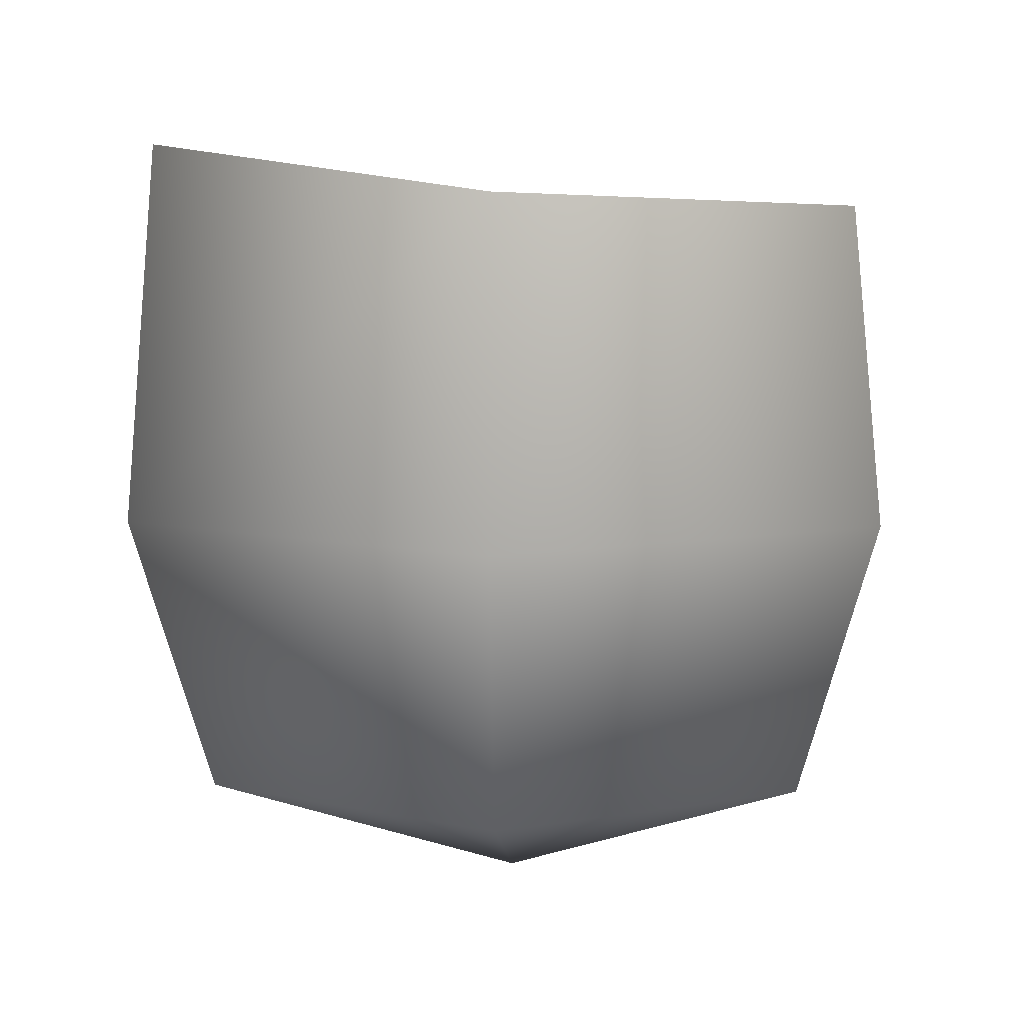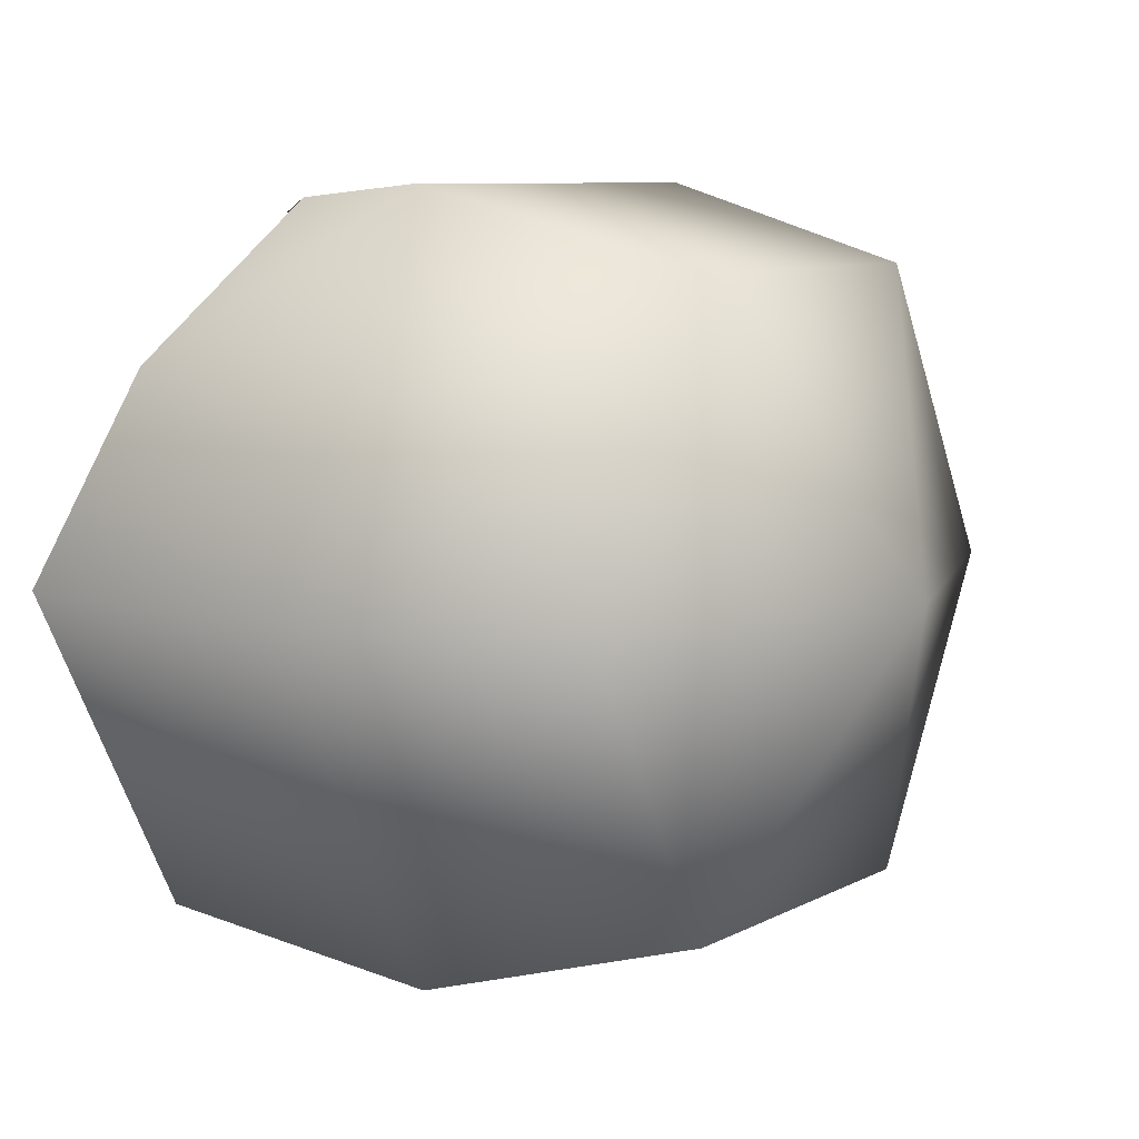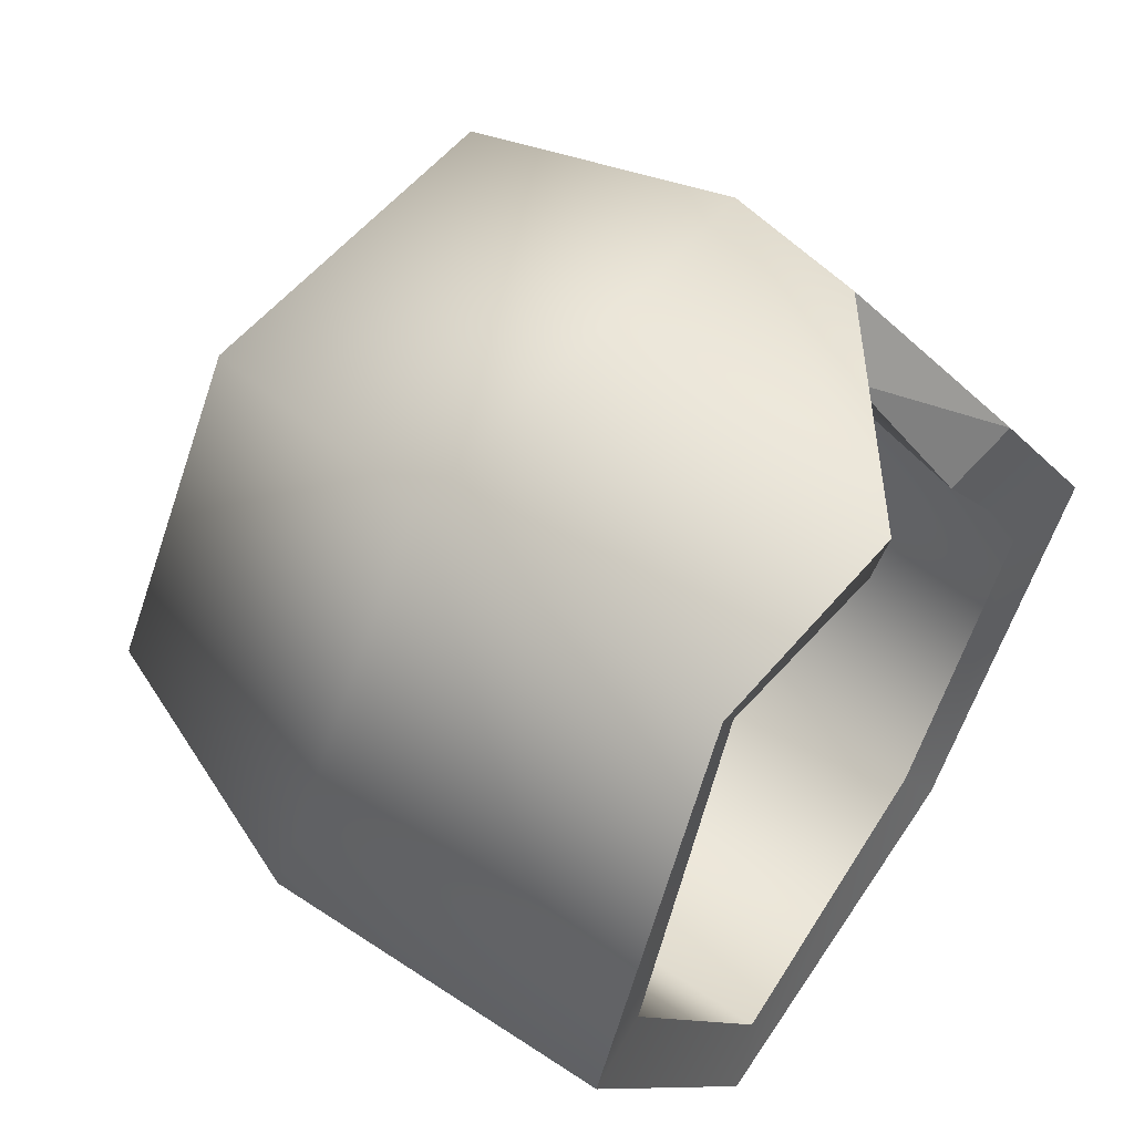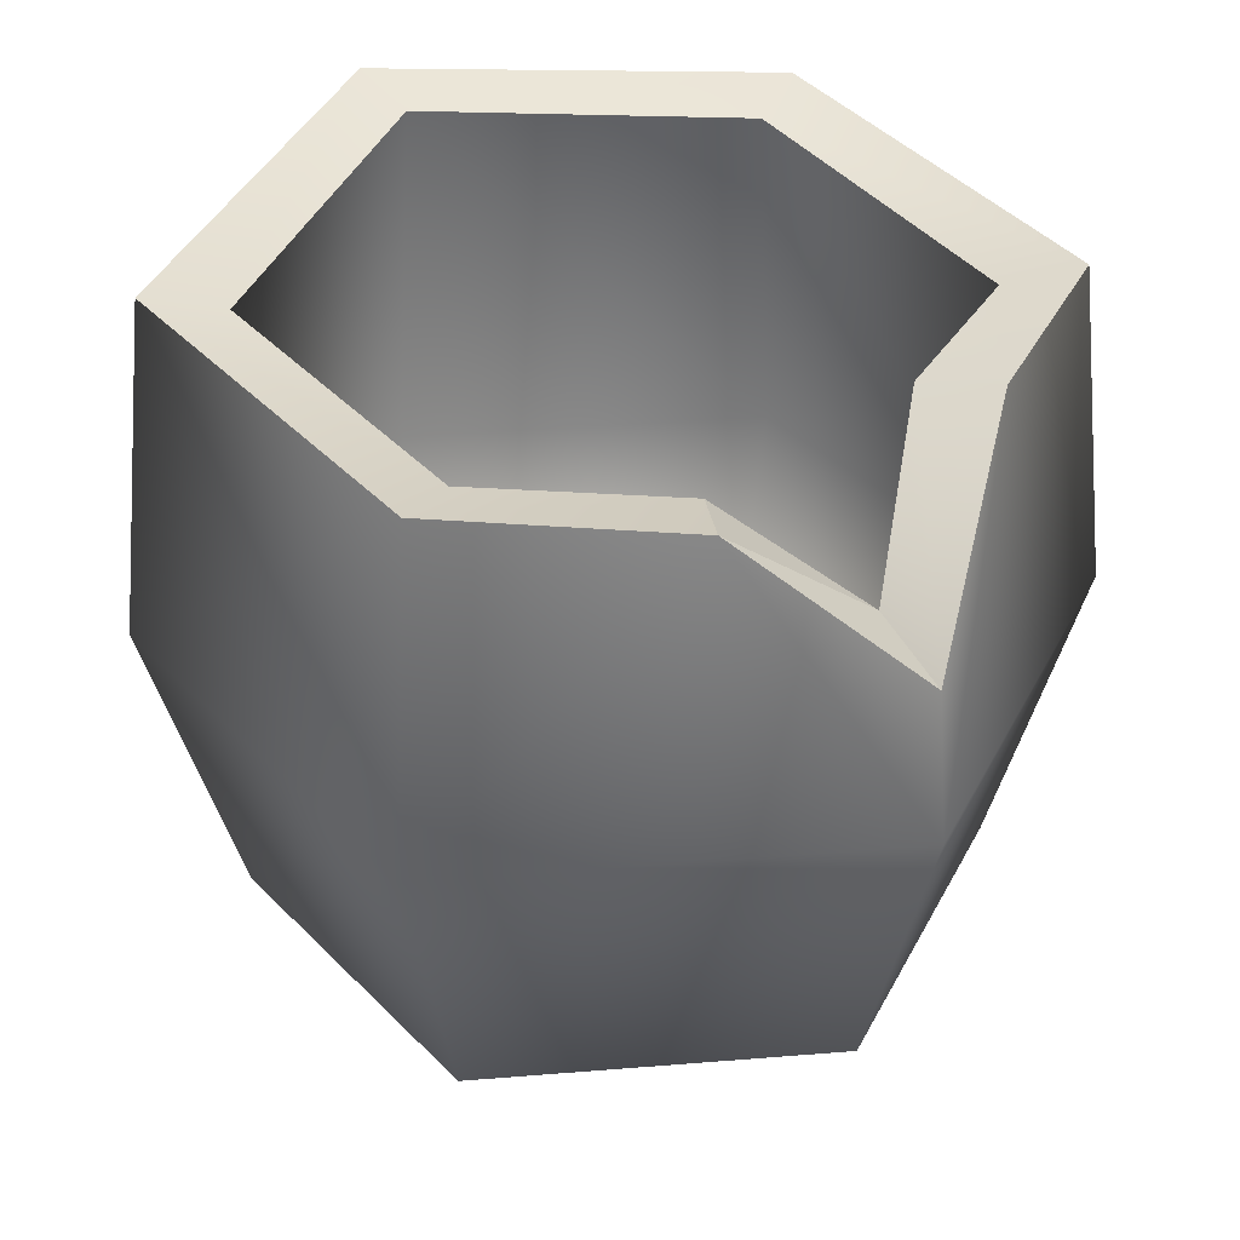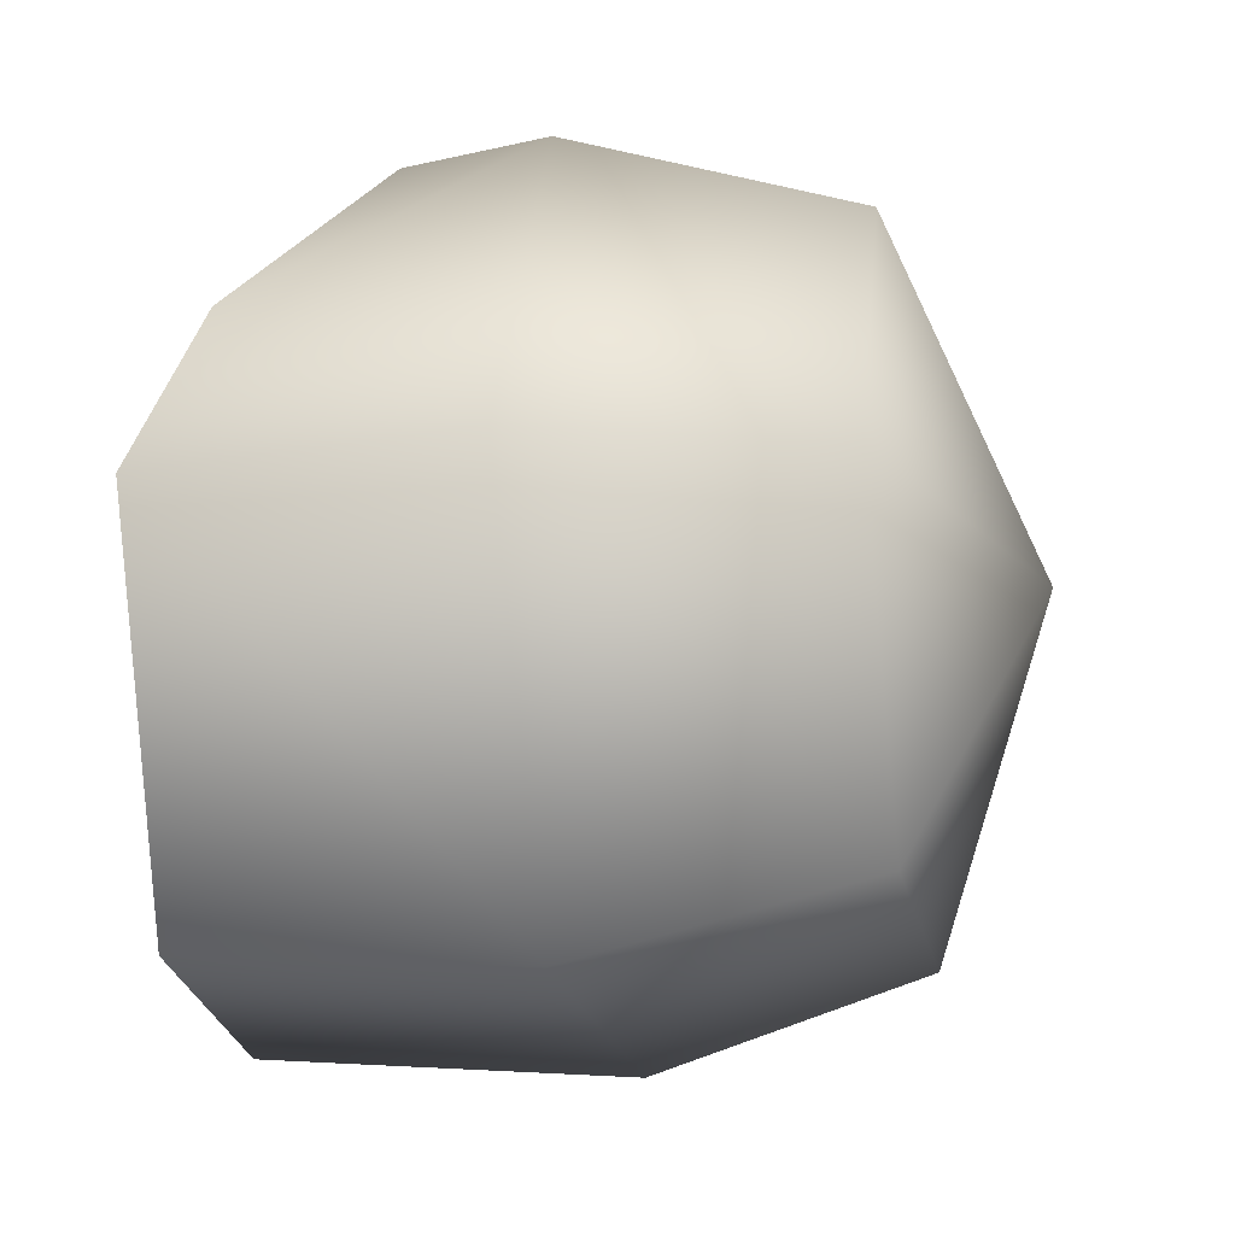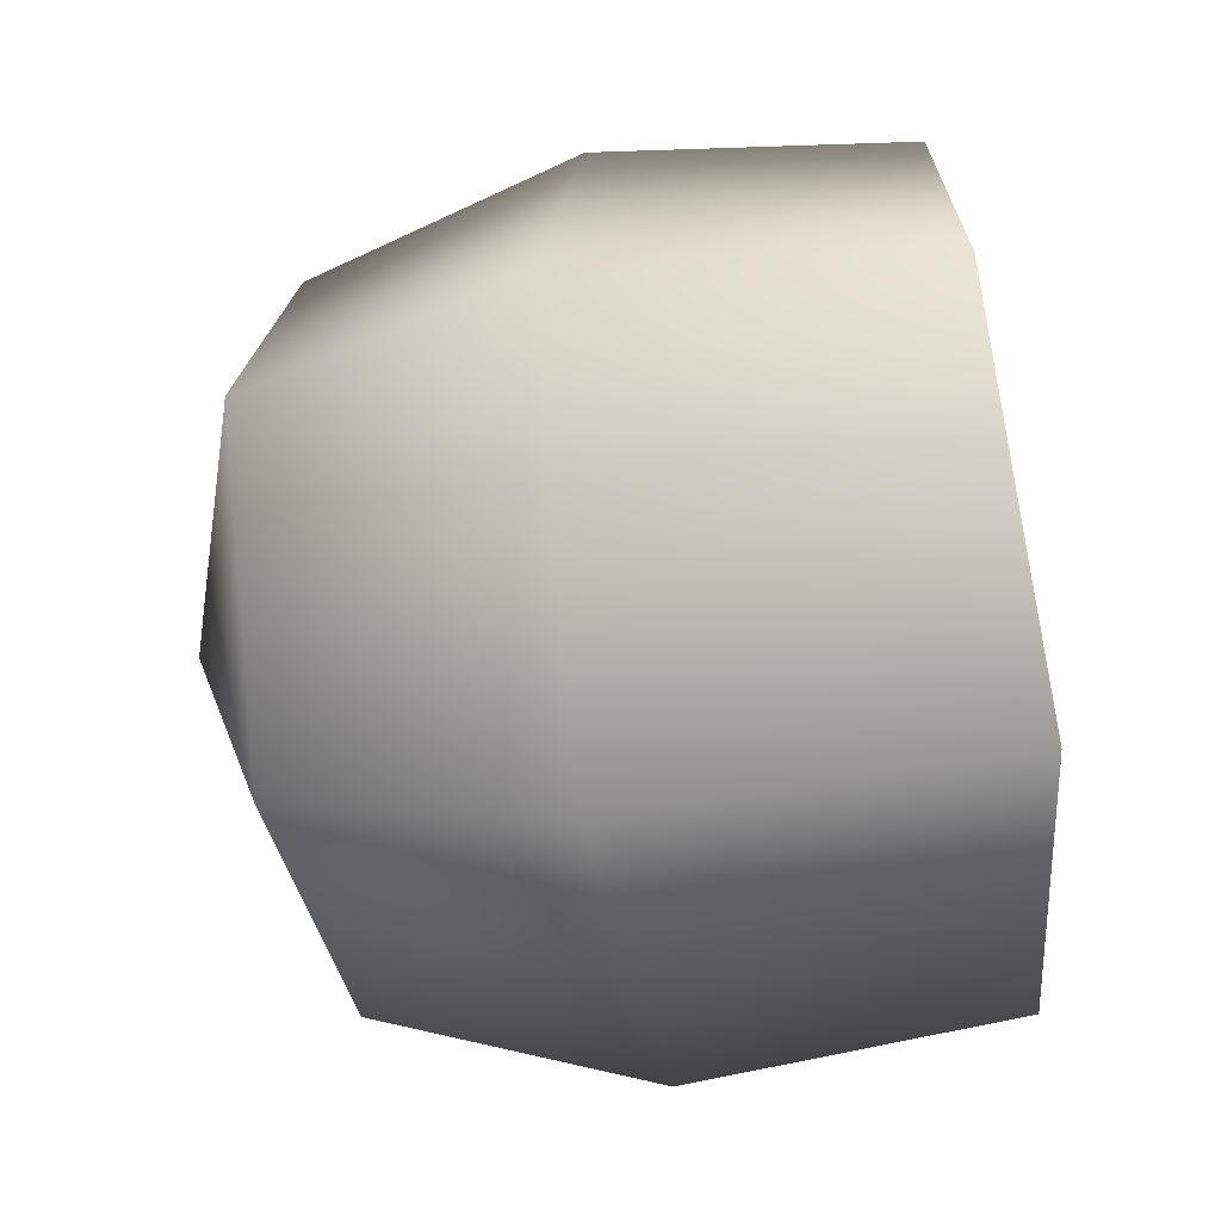
<metadata>
{"format":"obj","ext":"obj","renderer":"f3d","projection":"perspective","resolution":1024,"background":"white","views":[{"elev":7.5,"azim":-147.2,"up":"+Y"},{"elev":8.1,"azim":-55.2,"up":"+Z"},{"elev":57.8,"azim":129.9,"up":"+Z"},{"elev":33.4,"azim":-66.4,"up":"+Y"},{"elev":-20.6,"azim":-78.9,"up":"+Z"},{"elev":-38.1,"azim":100.6,"up":"+Z"}]}
</metadata>
<code>
v  43.26 -32.99 0.0001
v  21.63 -32.99 -37.46
v  27.14 2.027 -47.01
v  54.28 2.027 0.0001
v  -21.63 -32.99 -37.46
v  -27.14 2.027 -47.01
v  -43.26 -32.99 0.0001
v  -54.28 2.027 0.0001
v  -21.63 -32.99 37.46
v  -27.14 2.027 47.01
v  21.63 -32.99 37.46
v  27.14 2.027 47.01
v  0 -48.97 0.0001
v  25.02 48.97 -43.33
v  50.04 46.06 -0.0001
v  -25.02 43.23 -43.33
v  -50.04 41.45 -0.0001
v  25.02 41.45 43.33
v  -35.35 37.51 25.44
v  -3.672 41.45 43.33
v  -26.19 19.61 45.37
v  22.34 2.921 -38.7
v  17.87 -26.96 -30.95
v  35.74 -26.96 0.0001
v  44.69 2.921 0.0001
v  -22.34 2.921 -38.7
v  -17.87 -26.96 -30.95
v  -44.69 2.921 0.0001
v  -35.74 -26.96 0.0001
v  -22.34 2.921 38.7
v  -17.87 -26.96 30.95
v  22.34 2.921 38.7
v  17.87 -26.96 30.95
v  0 -39.34 0.0001
v  40.45 44.19 -0.0001
v  20.23 47.1 -35.03
v  -20.23 41.36 -35.03
v  -40.45 39.57 -0.0001
v  20.23 39.57 35.03
v  -27.04 35.78 20.65
v  -21.39 23.83 37.08
v  -3.672 39.71 33.74
o Coconut
g Coconut
f 1 2 3
f 3 4 1
f 2 5 6
f 6 3 2
f 5 7 8
f 8 6 5
f 7 9 10
f 10 8 7
f 9 11 12
f 12 10 9
f 11 1 4
f 4 12 11
f 1 13 2
f 2 13 5
f 5 13 7
f 7 13 9
f 9 13 11
f 11 13 1
f 14 15 4
f 4 3 14
f 16 14 3
f 3 6 16
f 17 16 6
f 6 8 17
f 15 18 12
f 12 4 15
f 8 19 17
f 10 12 20
f 20 21 10
f 22 23 24
f 24 25 22
f 26 27 23
f 23 22 26
f 28 29 27
f 27 26 28
f 30 31 29
f 29 28 30
f 32 33 31
f 31 30 32
f 25 24 33
f 33 32 25
f 23 34 24
f 27 34 23
f 29 34 27
f 31 34 29
f 33 34 31
f 24 34 33
f 25 35 36
f 36 22 25
f 22 36 37
f 37 26 22
f 26 37 38
f 38 28 26
f 32 39 35
f 35 25 32
f 30 28 40
f 40 41 30
f 39 32 42
f 15 14 36
f 36 35 15
f 14 16 37
f 37 36 14
f 16 17 38
f 38 37 16
f 18 15 35
f 35 39 18
f 17 19 40
f 40 38 17
f 19 21 41
f 41 40 19
f 20 18 39
f 39 42 20
f 21 20 42
f 42 41 21
f 10 21 19
f 19 8 10
f 12 18 20
f 28 38 40
f 30 41 42
f 42 32 30

</code>
